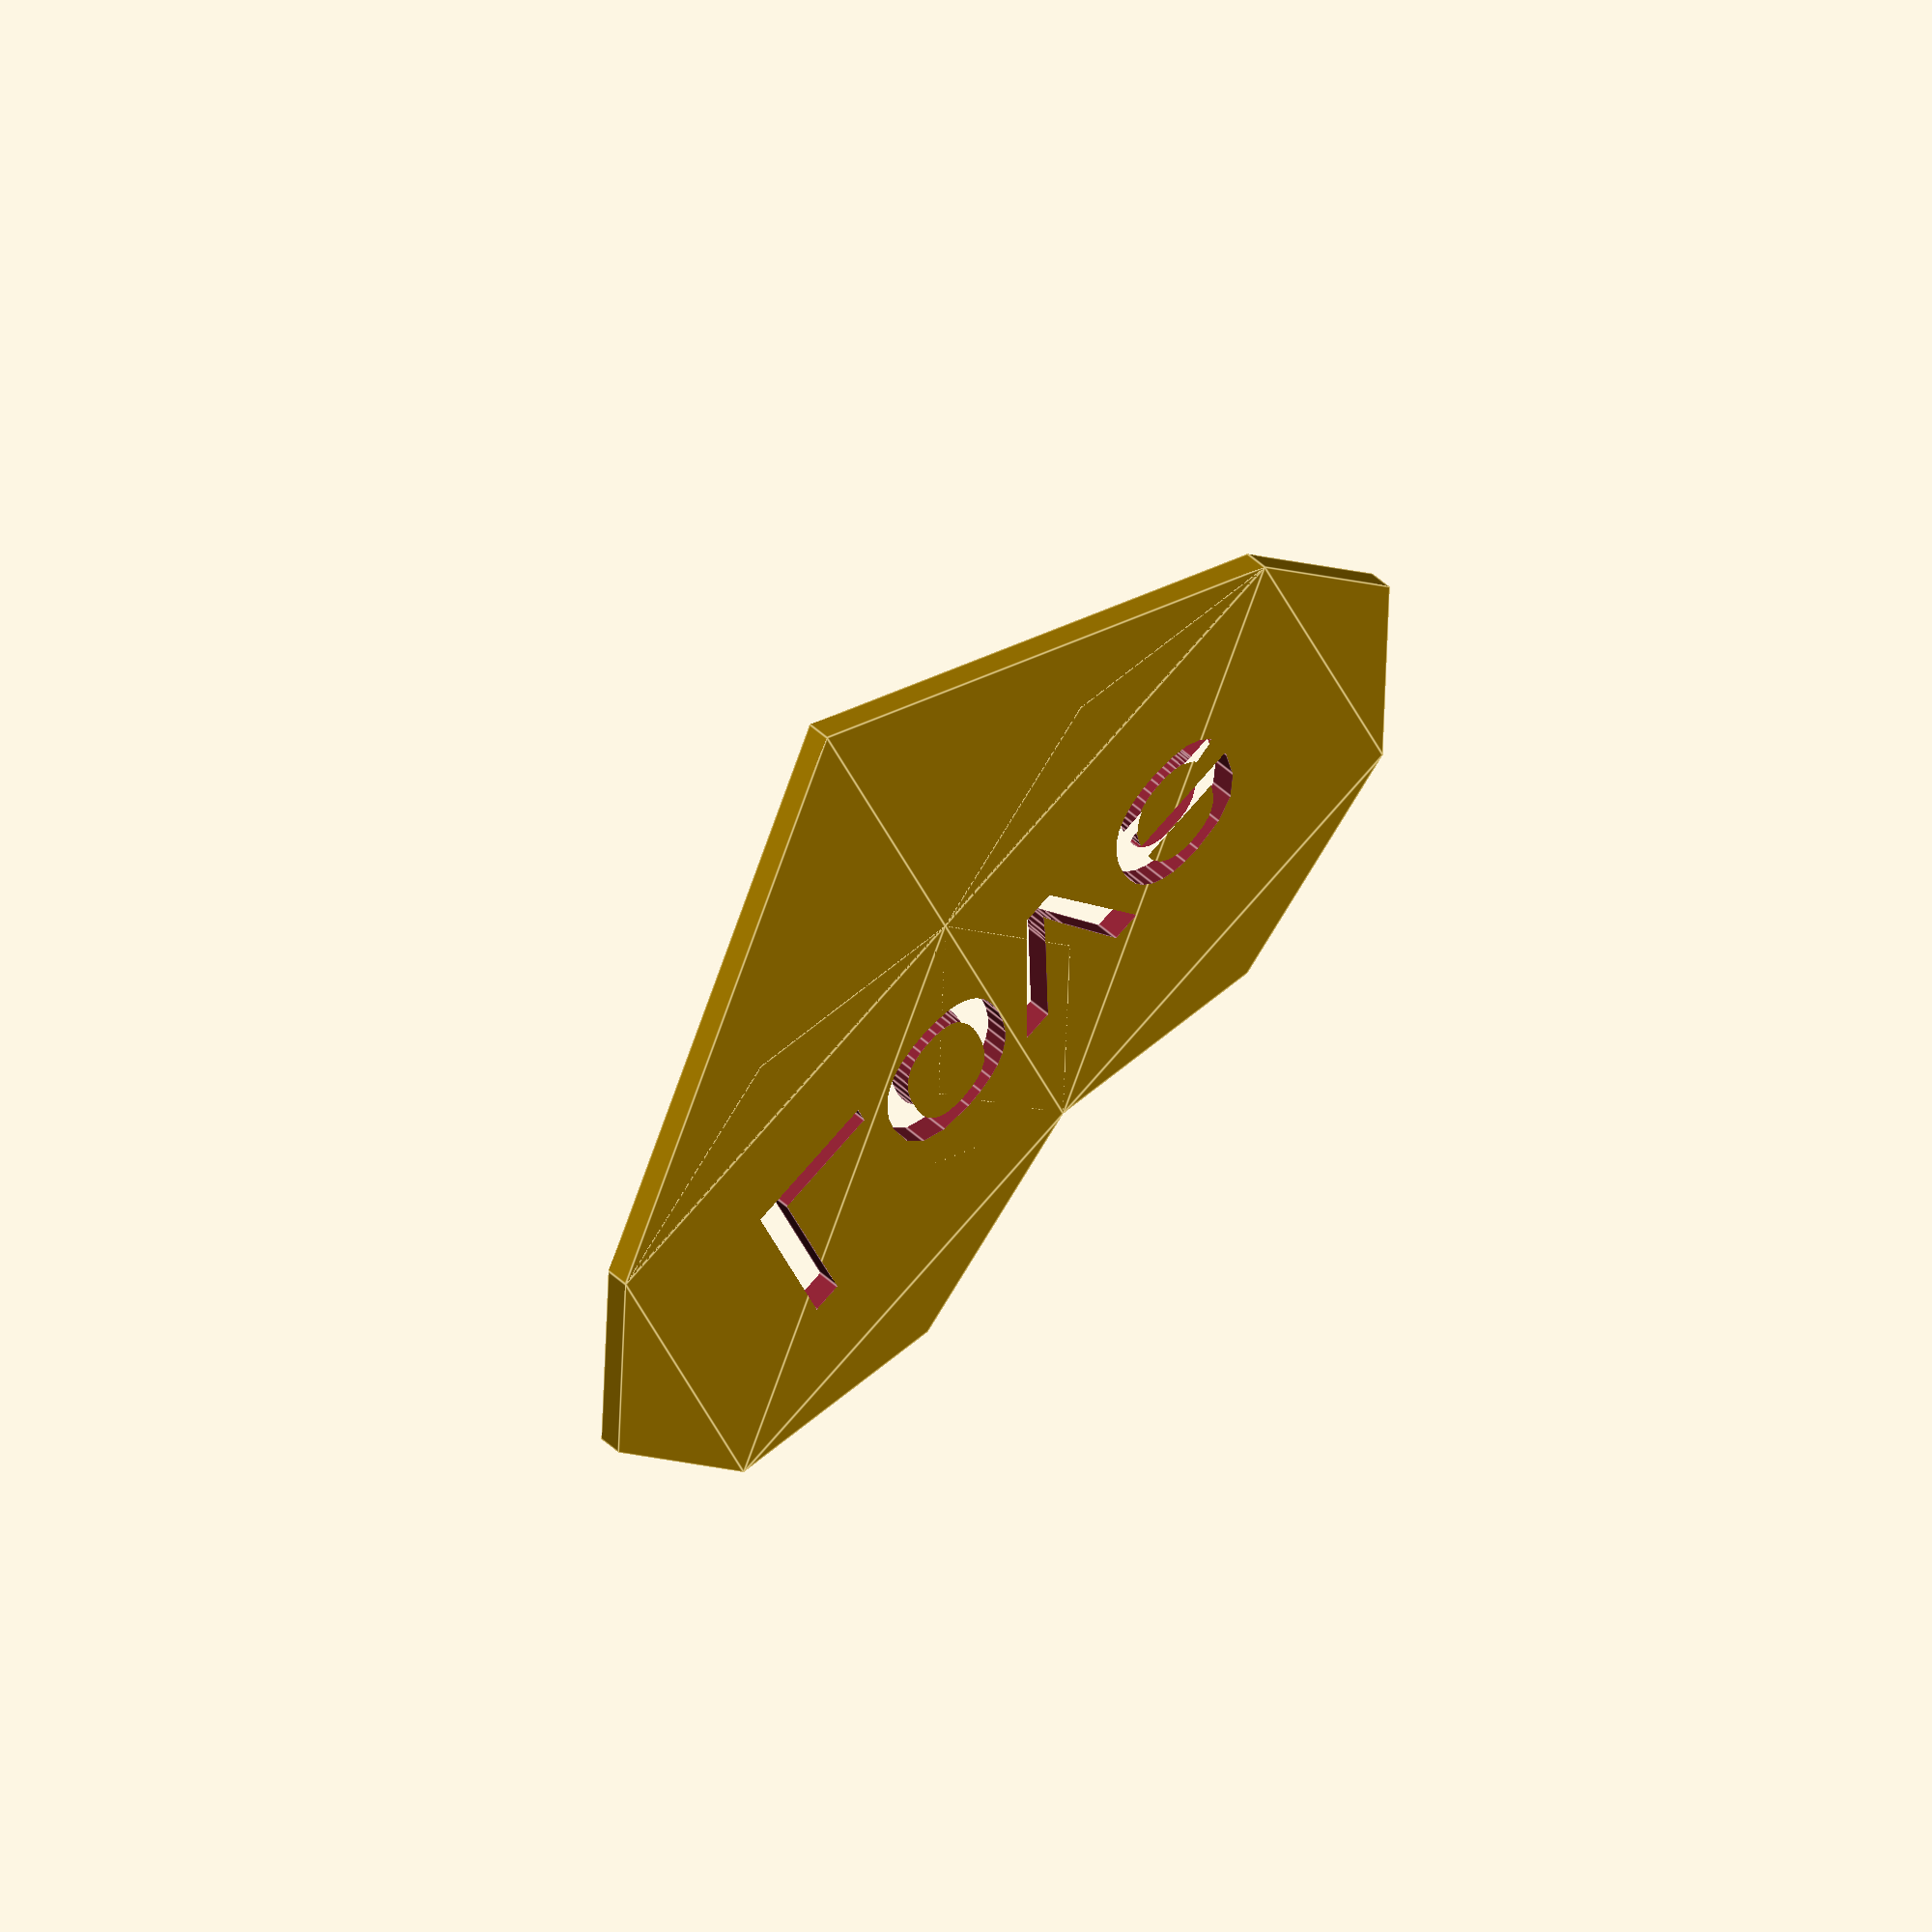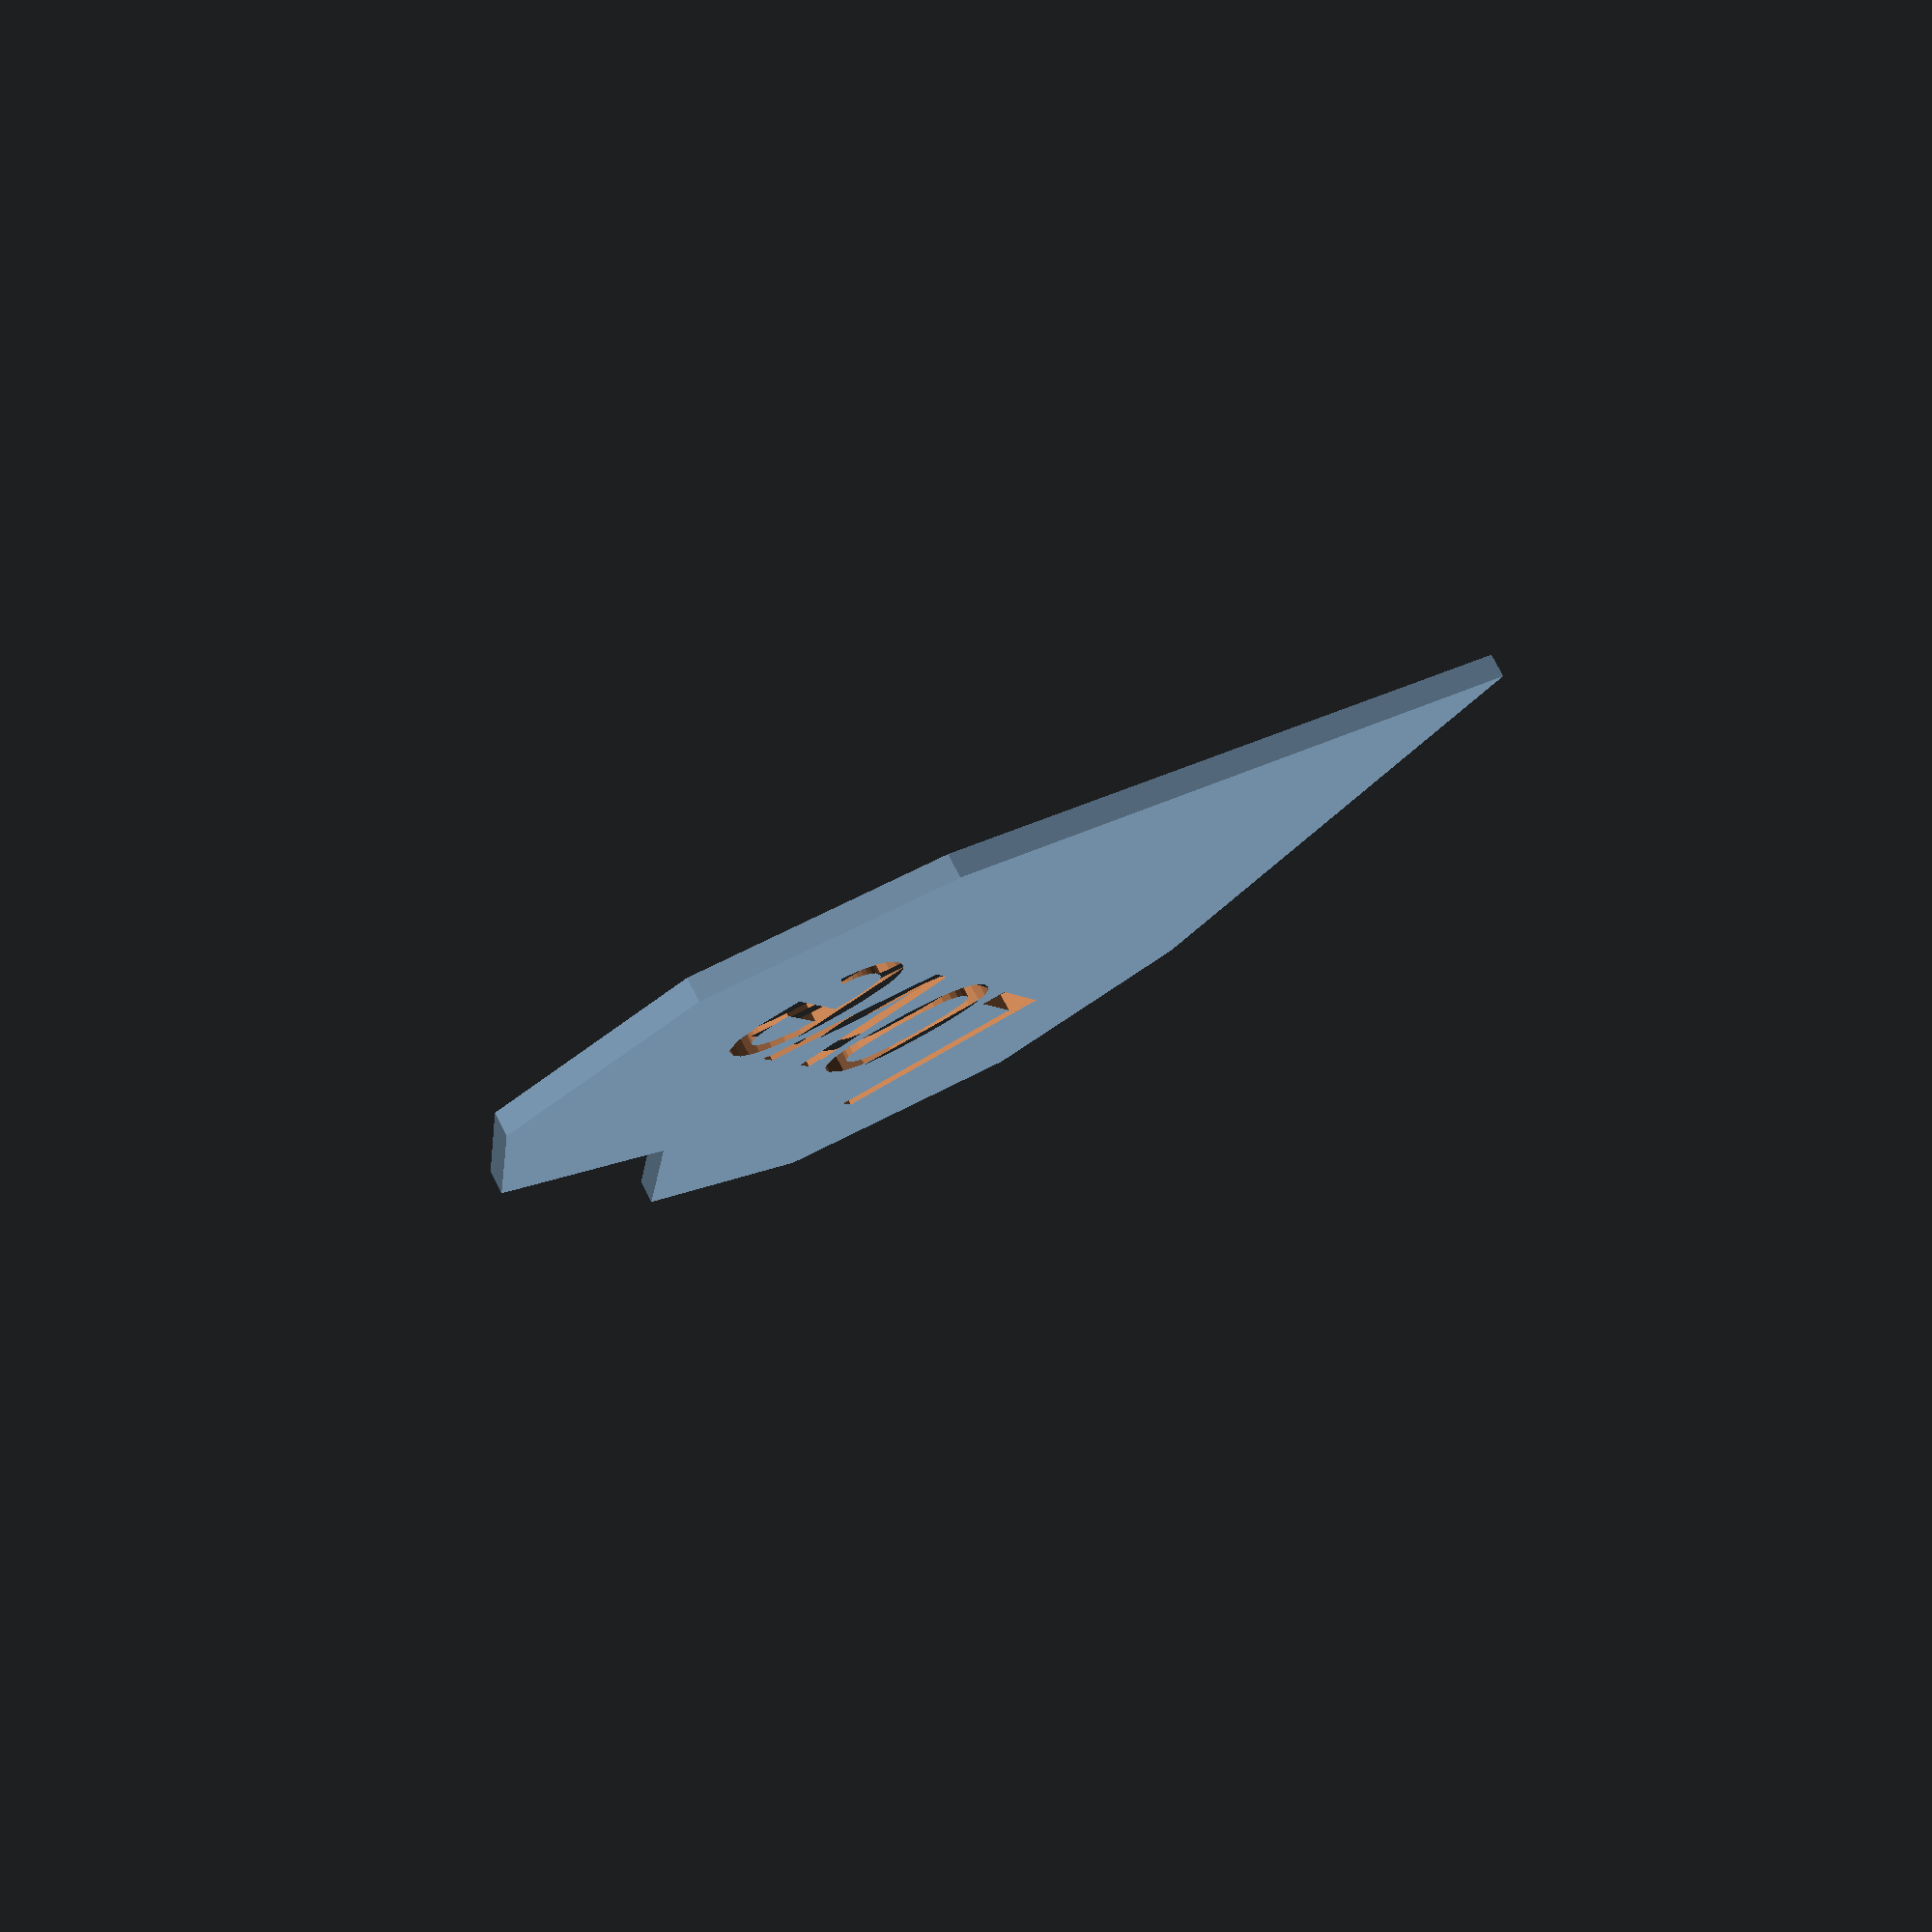
<openscad>
radius = 20;
t = "Love";

module heart(radius) {
    half_r = radius / 2;
    little_c_r = half_r * sqrt(2);
    
    circle(radius, $fn = 4);

    translate([half_r, half_r])
    rotate(45)
        circle(little_c_r);
        
    translate([-radius / 2, radius / 2])
    rotate(45)
        circle(little_c_r);
}

difference() {
    heart(radius, $fn = 8);
    translate([0, radius / 2])
        text(t, valign = "center", halign = "center");
}
</openscad>
<views>
elev=308.3 azim=200.3 roll=134.6 proj=o view=edges
elev=281.0 azim=254.6 roll=332.7 proj=p view=solid
</views>
